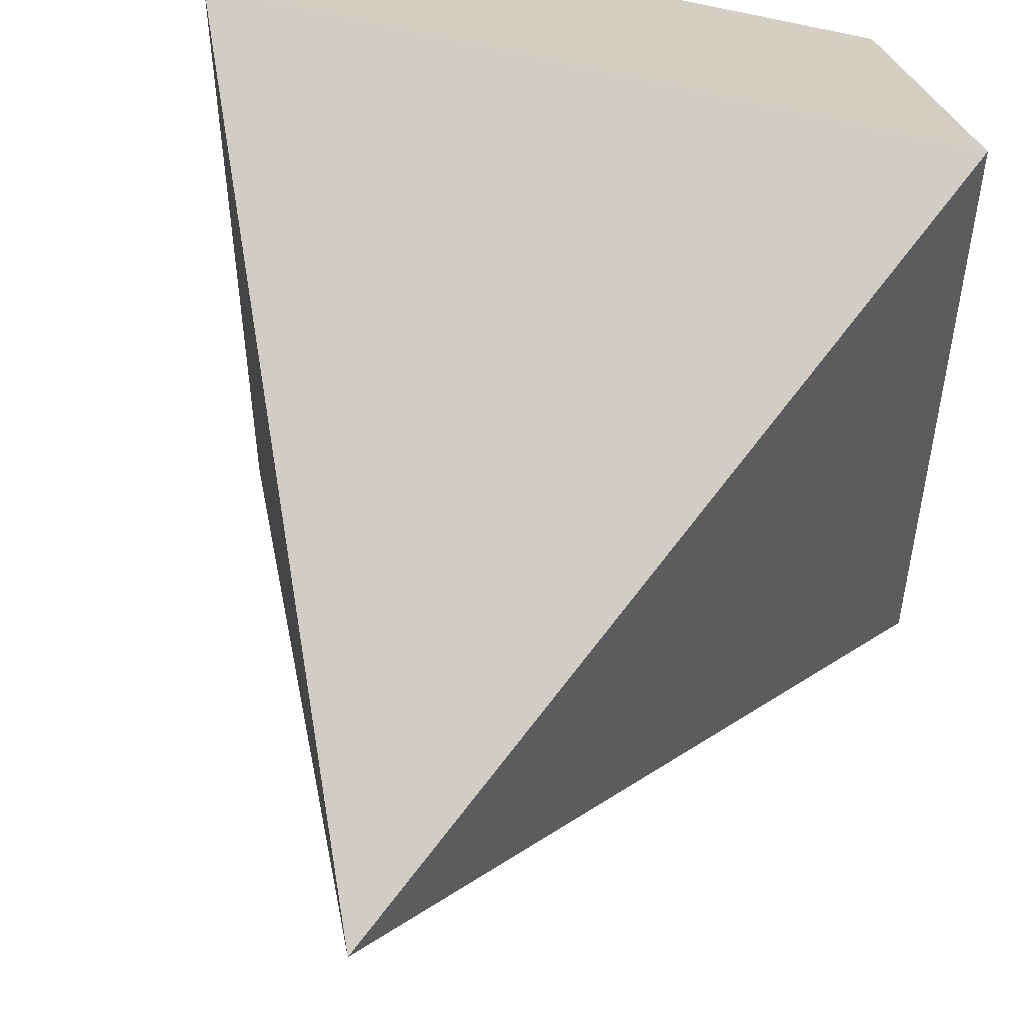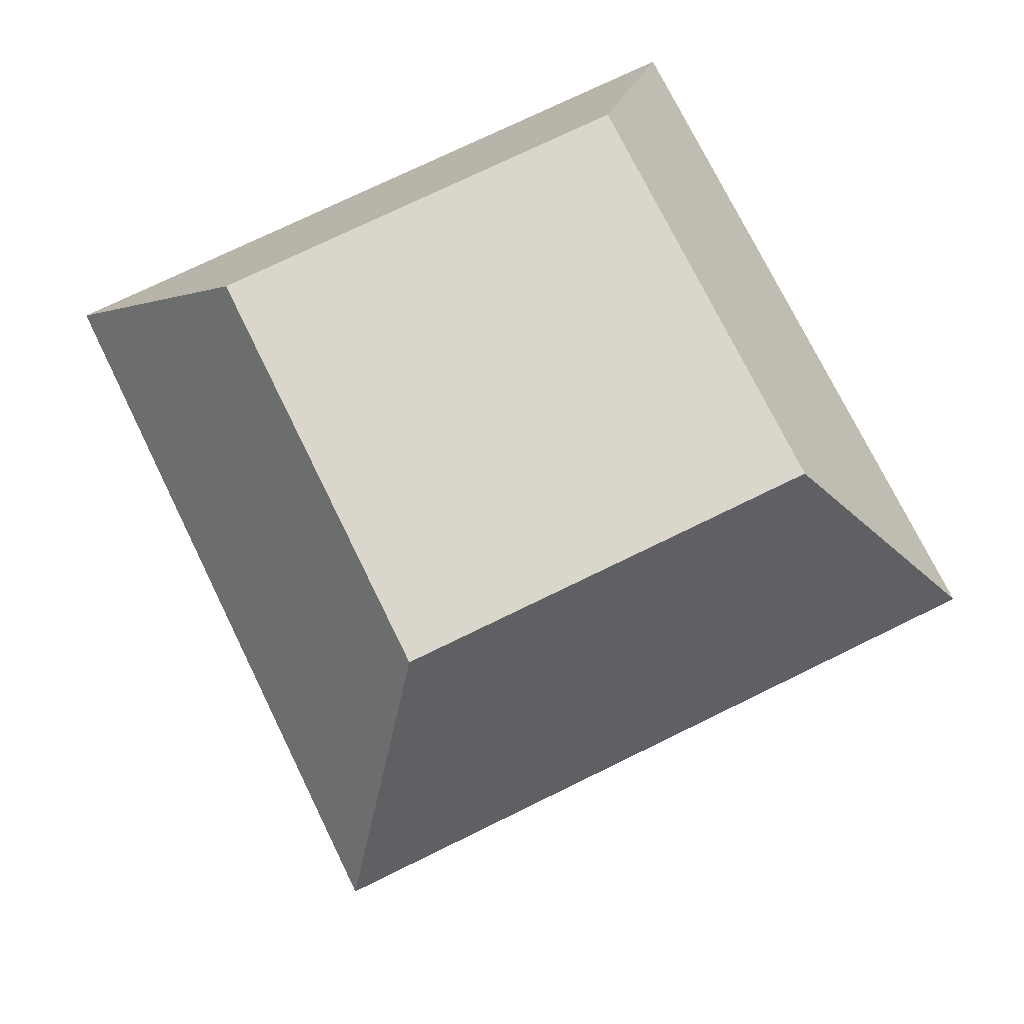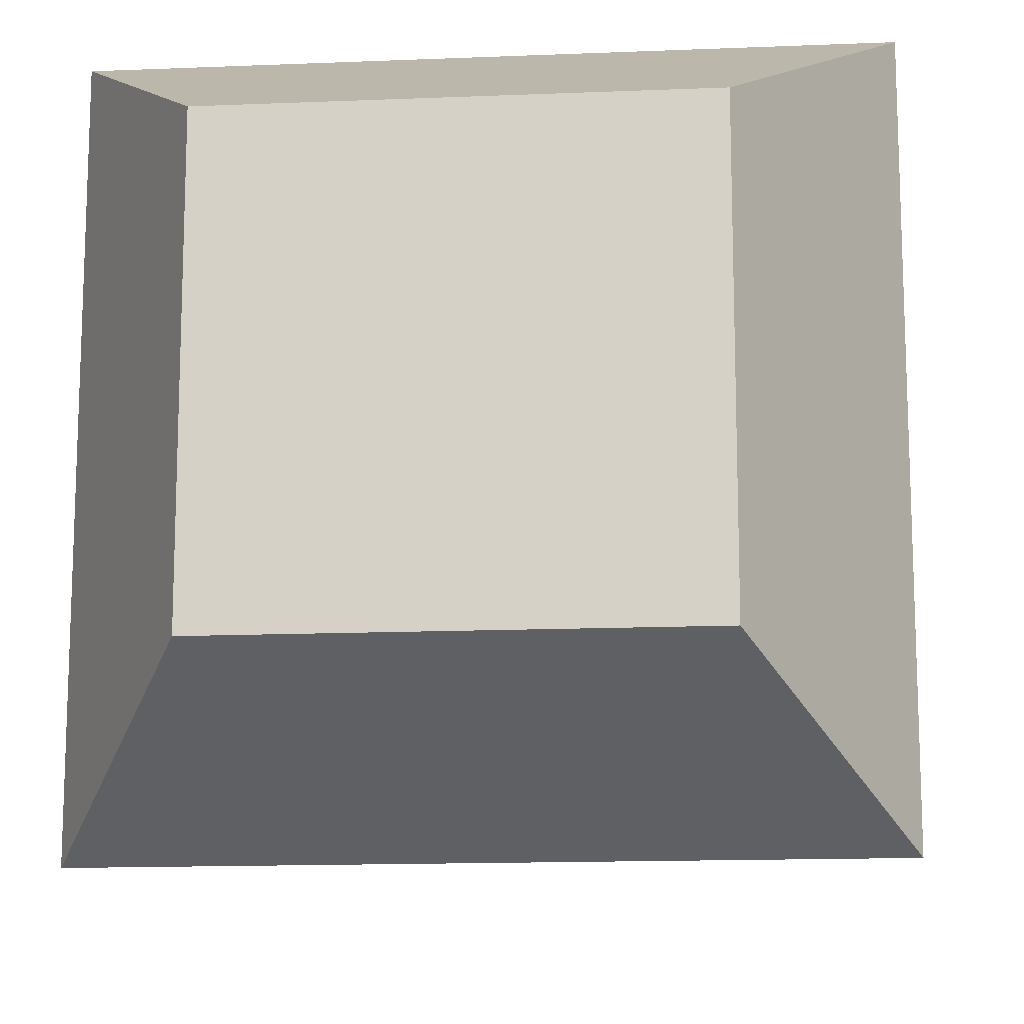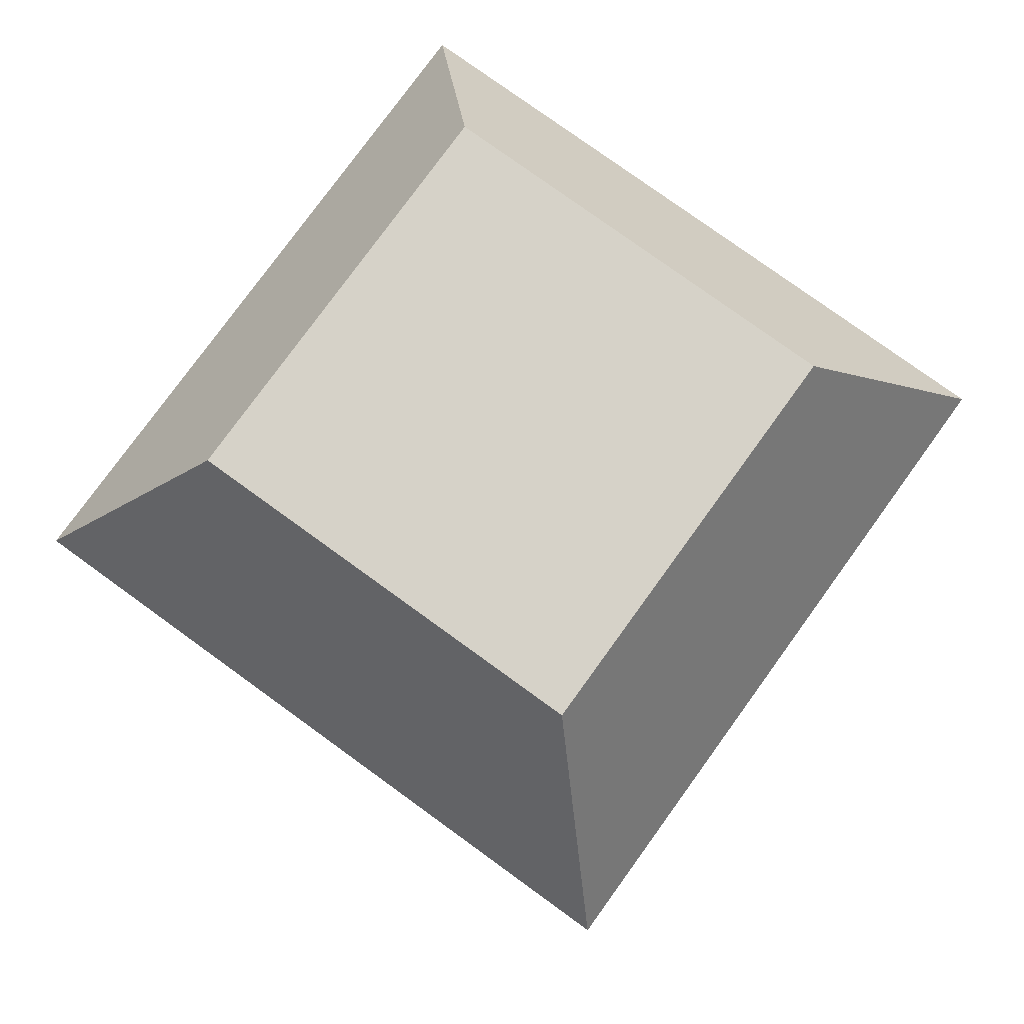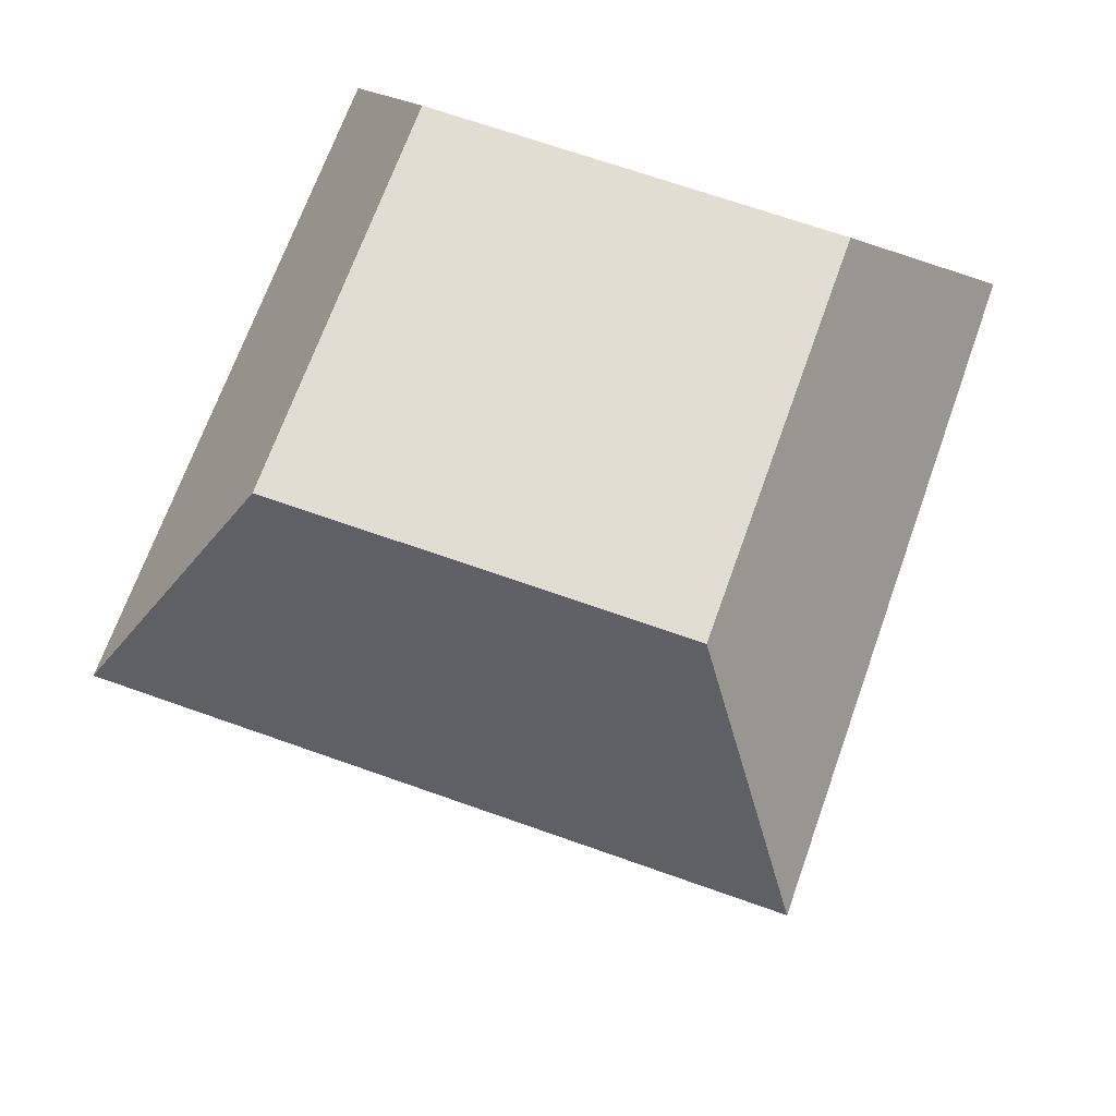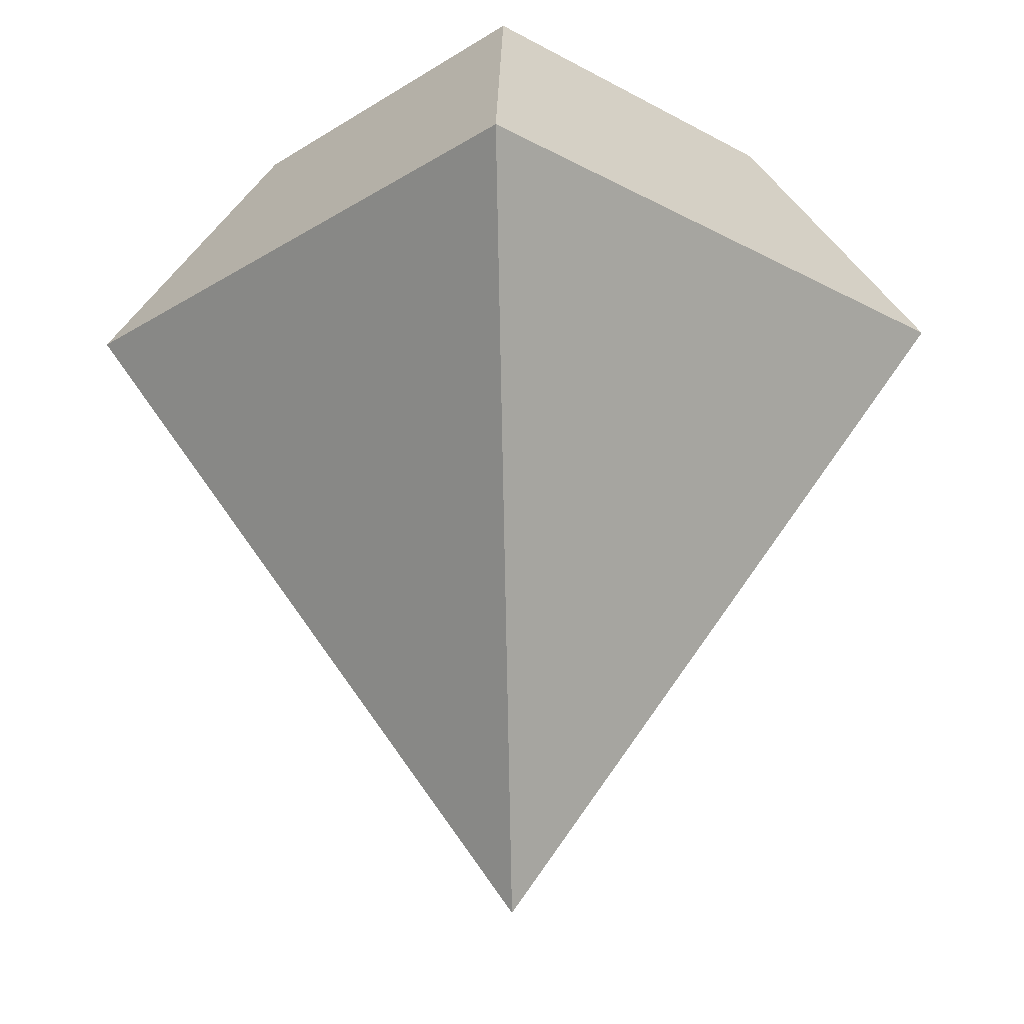
<metadata>
{"format":"obj","ext":"obj","renderer":"f3d","projection":"perspective","resolution":1024,"background":"white","views":[{"elev":53.4,"azim":16.5,"up":"+Z"},{"elev":74.1,"azim":63.9,"up":"+Y"},{"elev":-14.3,"azim":-174.8,"up":"+Z"},{"elev":78.3,"azim":-144.1,"up":"+Y"},{"elev":68.2,"azim":-160.4,"up":"+Y"},{"elev":-21.5,"azim":-133.1,"up":"+Y"}]}
</metadata>
<code>
o Cube
v 1 1 -1
v 0 -1 0
v 1 1 1
v -1 1 -1
v -1 1 1
v 0.6022 1.708 -0.6022
v 0.6022 1.708 0.6022
v -0.6022 1.708 -0.6022
v -0.6022 1.708 0.6022
f 1 4 8 6
f 2 3 5
f 2 5 4
f 2 1 3
f 2 4 1
f 6 8 9 7
f 5 3 7 9
f 4 5 9 8
f 3 1 6 7

</code>
